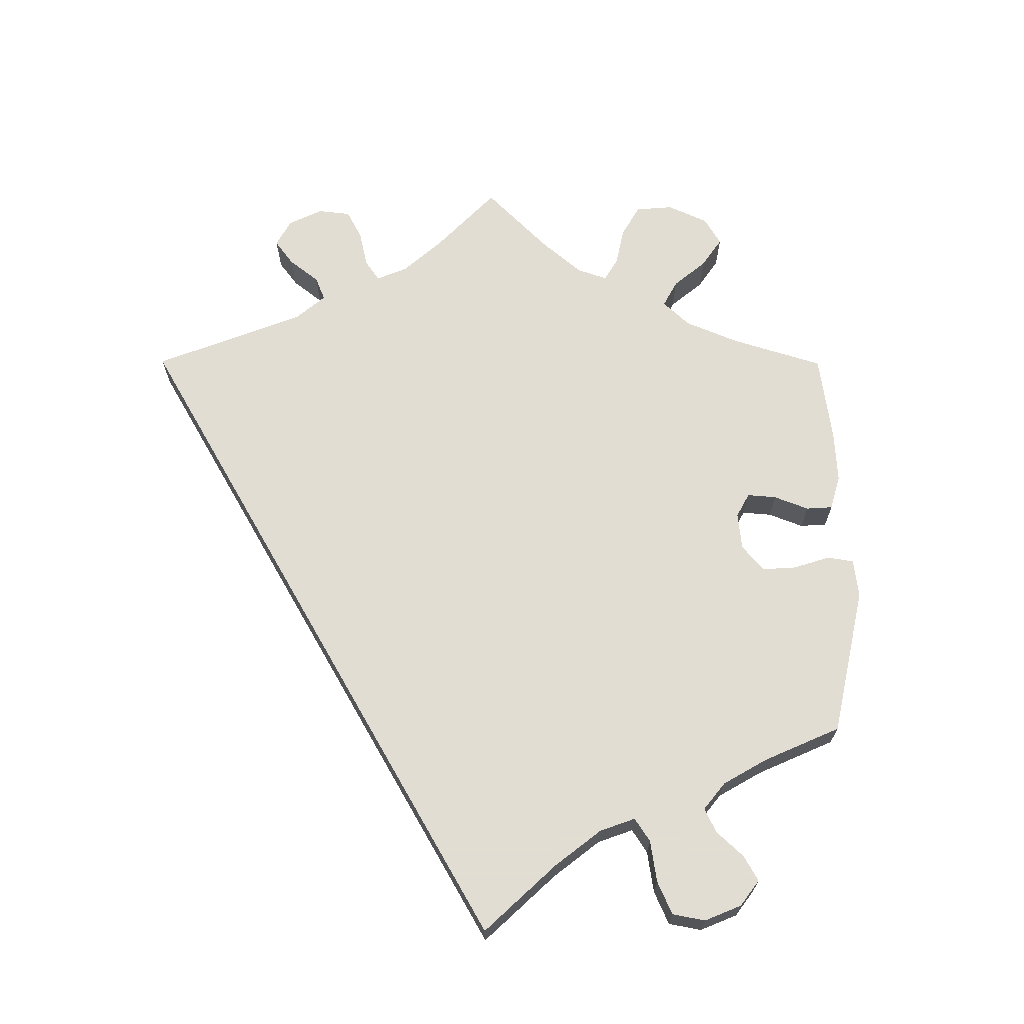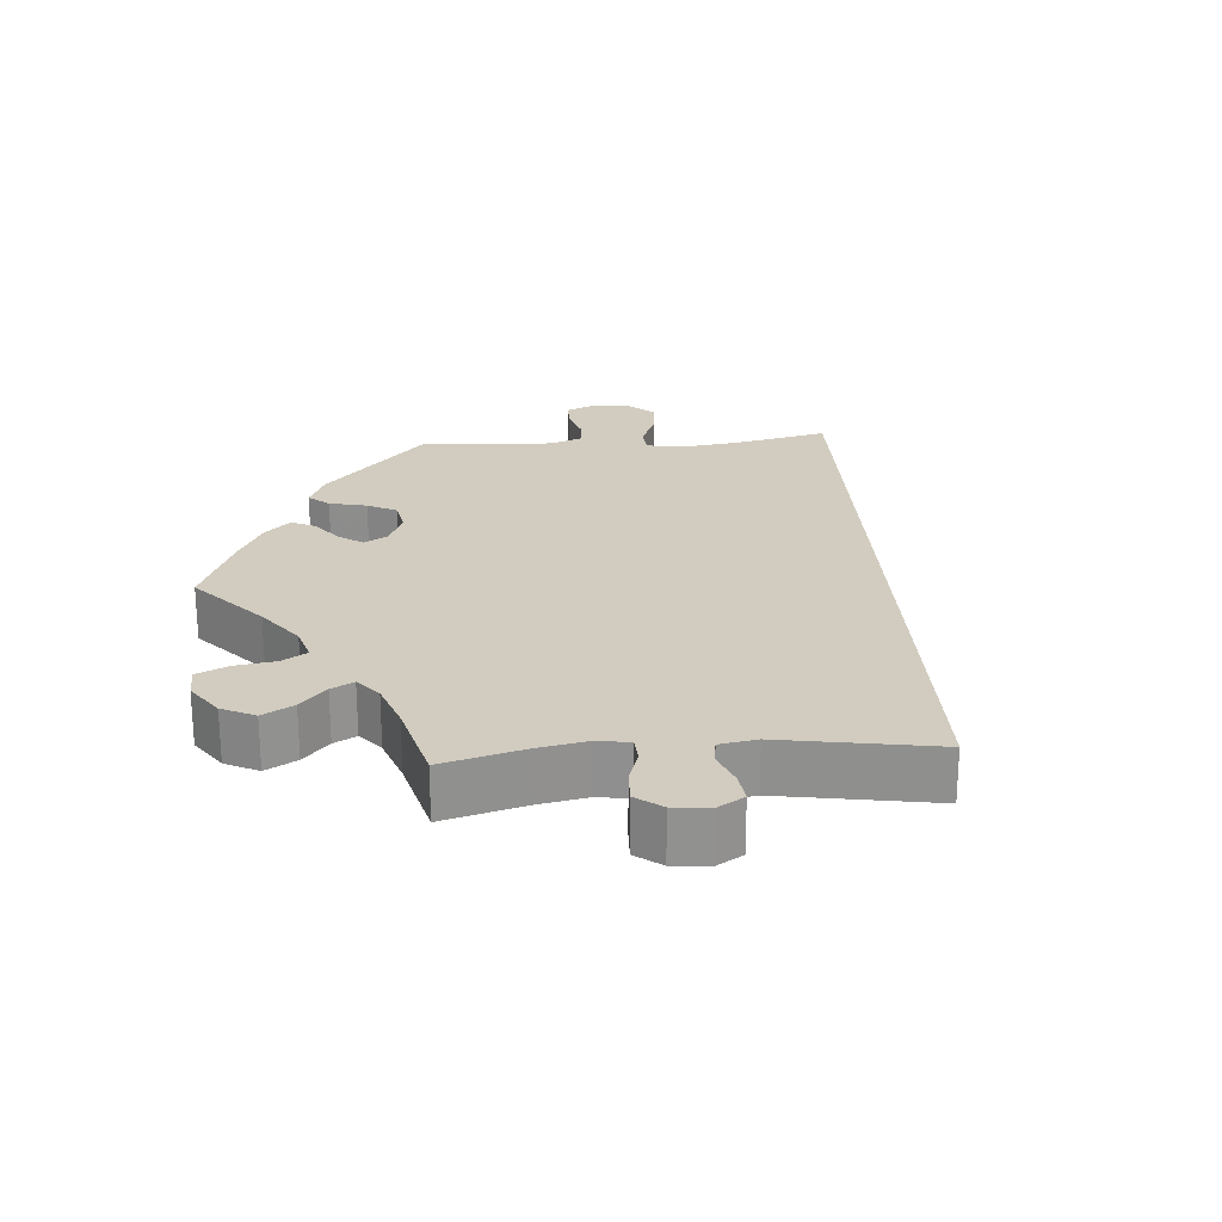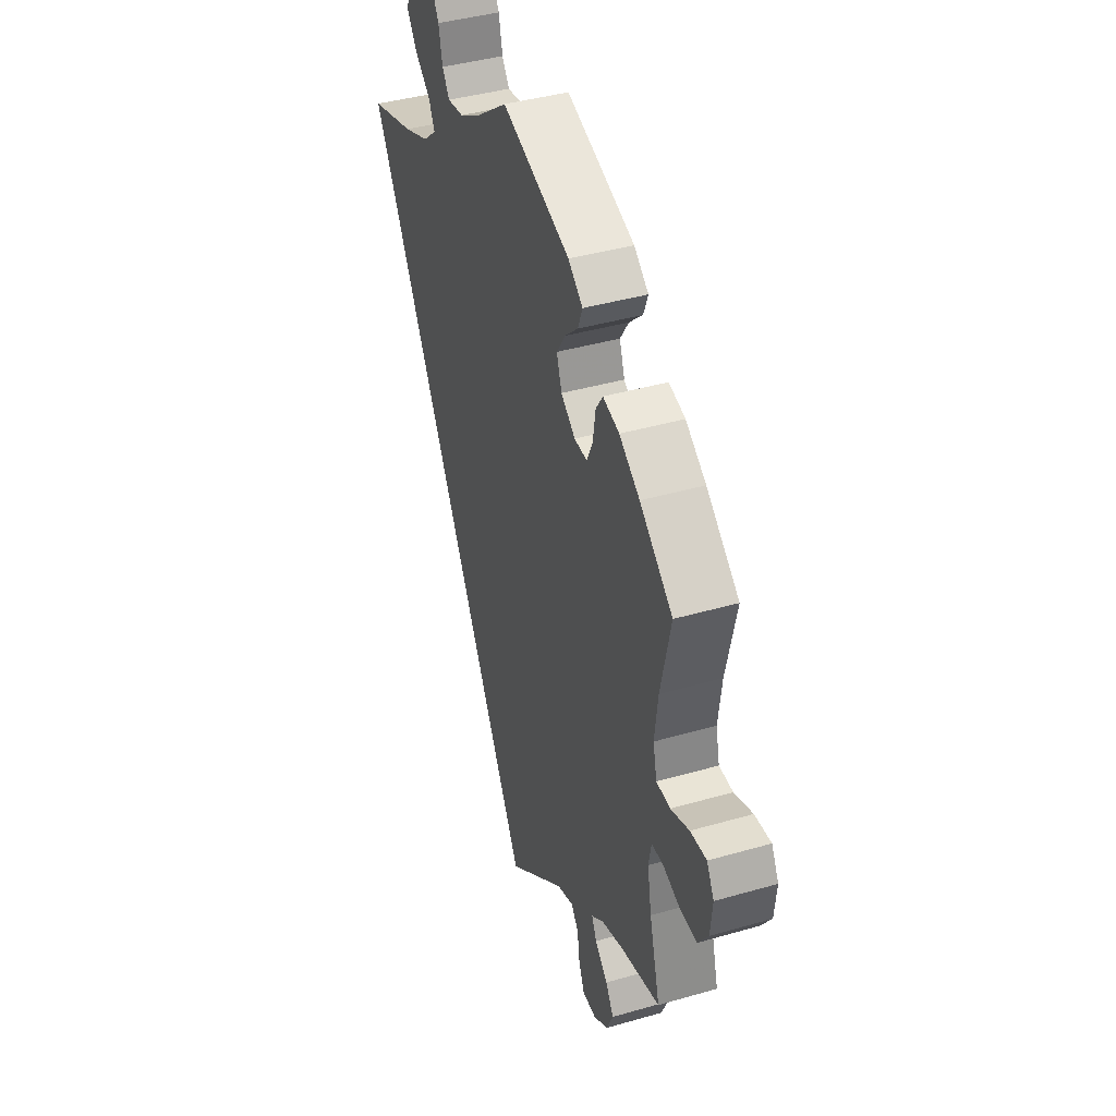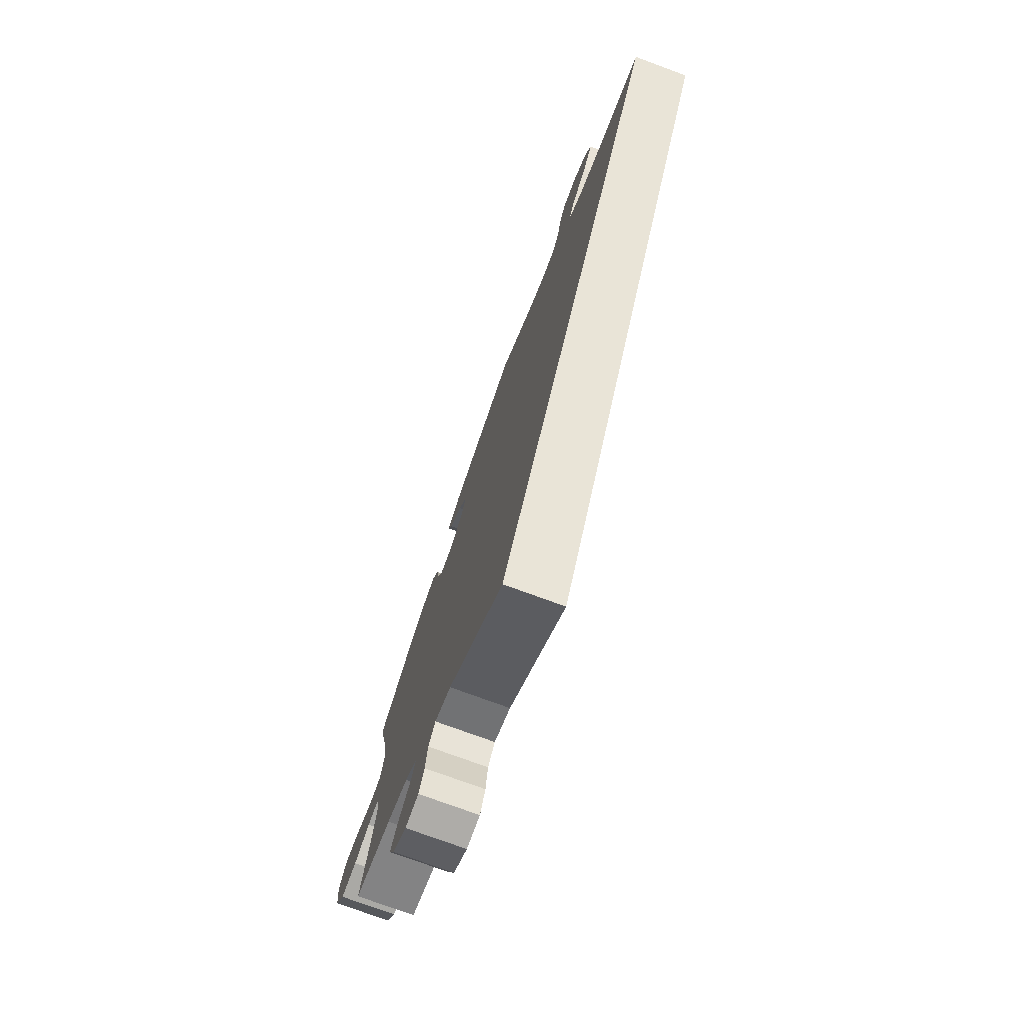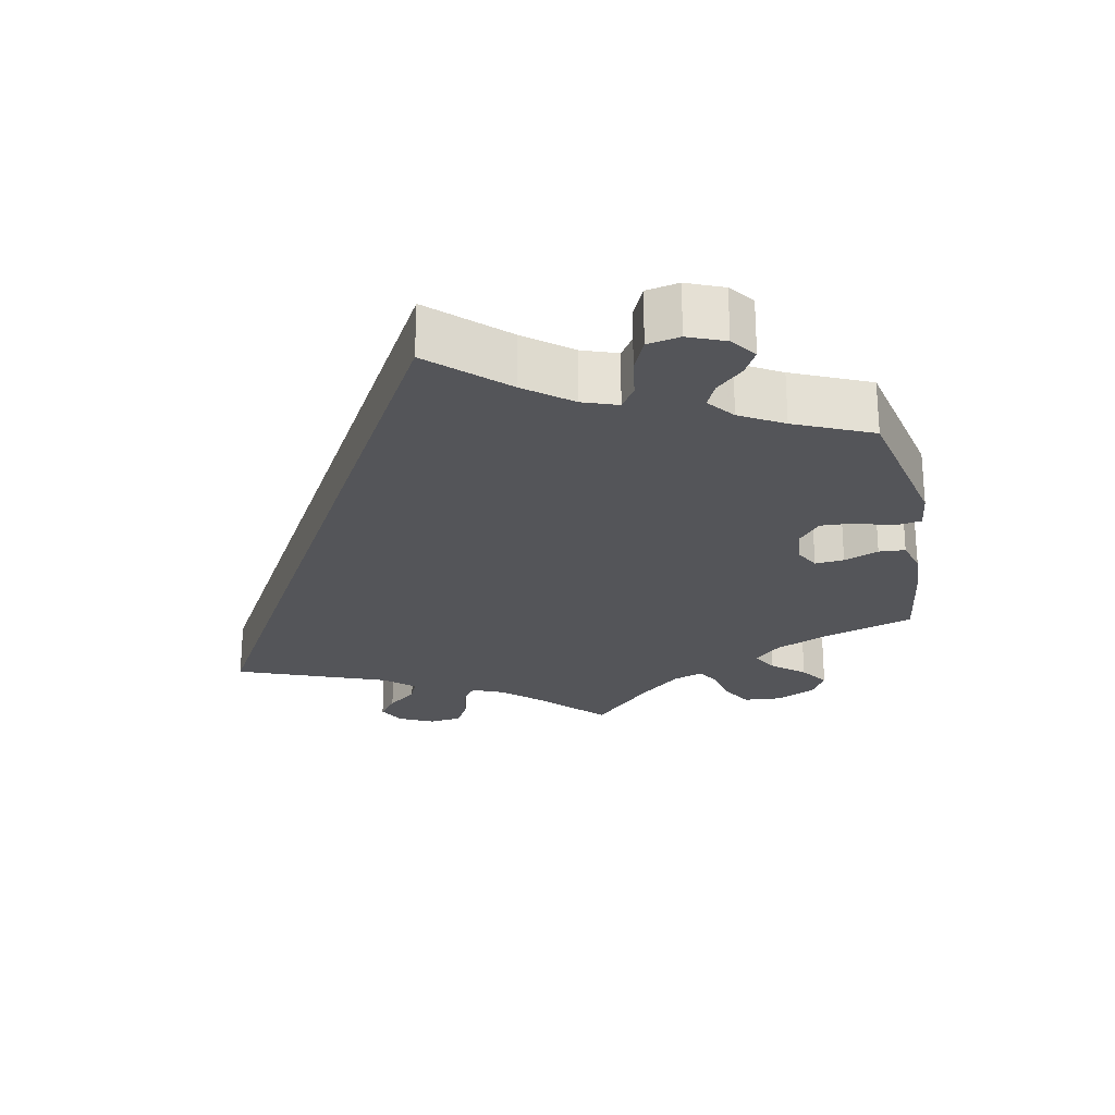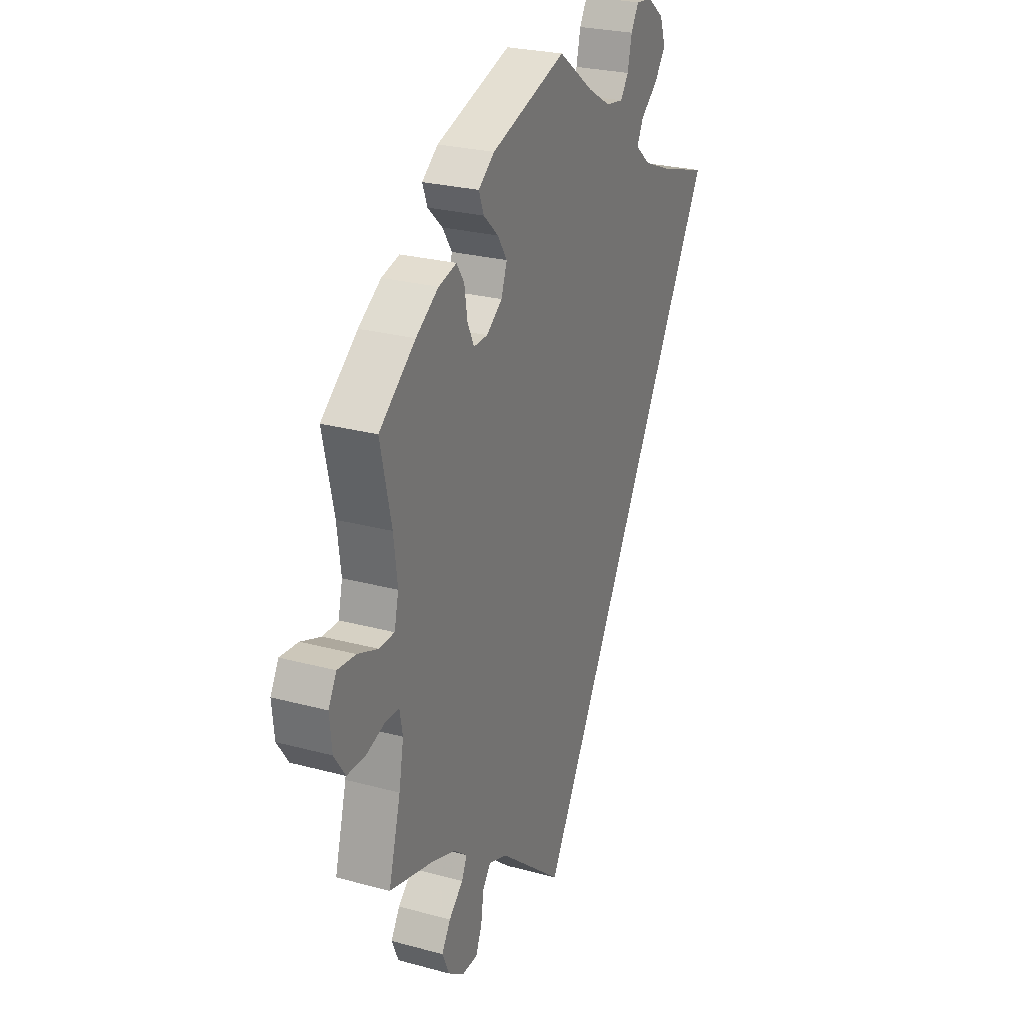
<metadata>
{"format":"obj","ext":"obj","renderer":"f3d","projection":"perspective","resolution":1024,"background":"white","views":[{"elev":68.1,"azim":-59.8,"up":"+Y"},{"elev":24.1,"azim":145.8,"up":"+Y"},{"elev":41.0,"azim":70.6,"up":"+Z"},{"elev":-75.4,"azim":-110.2,"up":"+Z"},{"elev":-24.8,"azim":-48.5,"up":"+Y"},{"elev":25.5,"azim":113.6,"up":"+Z"}]}
</metadata>
<code>
v 0.472 0.07 0.163
v 0.462 0.07 0.086
v 0.473 0.07 0.038
v 0.513 0.07 0.037
v 0.566 0.07 0.057
v 0.613 0.07 0.061
v 0.634 0.07 0.023
v 0.628 0.07 -0.036
v 0.599 0.07 -0.078
v 0.55 0.07 -0.078
v 0.501 0.07 -0.062
v 0.466 0.07 -0.063
v 0.458 0.07 -0.105
v 0.47 0.07 -0.173
v 0.501 0.07 -0.289
v 0.388 0.07 -0.318
v 0.324 0.07 -0.34
v 0.288 0.07 -0.368
v 0.302 0.07 -0.398
v 0.339 0.07 -0.432
v 0.362 0.07 -0.469
v 0.344 0.07 -0.51
v 0.302 0.07 -0.539
v 0.261 0.07 -0.538
v 0.245 0.07 -0.5
v 0.238 0.07 -0.45
v 0.217 0.07 -0.423
v 0.168 0.07 -0.441
v 0 0.07 -0.578
v -0.501 0.07 0.289
v -0.373 0.07 0.328
v -0.299 0.07 0.358
v -0.26 0.07 0.391
v -0.277 0.07 0.425
v -0.322 0.07 0.461
v -0.351 0.07 0.501
v -0.336 0.07 0.544
v -0.293 0.07 0.577
v -0.25 0.07 0.582
v -0.23 0.07 0.548
v -0.219 0.07 0.499
v -0.198 0.07 0.469
v -0.152 0.07 0.476
v -0.093 0.07 0.51
v 0 0.07 0.578
v 0.197 0.07 0.514
v 0.239 0.07 0.482
v 0.226 0.07 0.448
v 0.187 0.07 0.412
v 0.162 0.07 0.374
v 0.177 0.07 0.331
v 0.218 0.07 0.301
v 0.255 0.07 0.3
v 0.272 0.07 0.336
v 0.28 0.07 0.386
v 0.3 0.07 0.416
v 0.347 0.07 0.404
v 0.406 0.07 0.365
v 0.501 0.07 0.29
v 0.472 0 0.163
v 0.462 0 0.086
v 0.473 0 0.038
v 0.513 0 0.037
v 0.566 0 0.057
v 0.613 0 0.061
v 0.634 0 0.023
v 0.628 0 -0.036
v 0.599 0 -0.078
v 0.55 0 -0.078
v 0.501 0 -0.062
v 0.466 0 -0.063
v 0.458 0 -0.105
v 0.47 0 -0.173
v 0.501 0 -0.289
v 0.388 0 -0.318
v 0.324 0 -0.34
v 0.288 0 -0.368
v 0.302 0 -0.398
v 0.339 0 -0.432
v 0.362 0 -0.469
v 0.344 0 -0.51
v 0.302 0 -0.539
v 0.261 0 -0.538
v 0.245 0 -0.5
v 0.238 0 -0.45
v 0.217 0 -0.423
v 0.168 0 -0.441
v 0 0 -0.578
v -0.501 0 0.289
v -0.373 0 0.328
v -0.299 0 0.358
v -0.26 0 0.391
v -0.277 0 0.425
v -0.322 0 0.461
v -0.351 0 0.501
v -0.336 0 0.544
v -0.293 0 0.577
v -0.25 0 0.582
v -0.23 0 0.548
v -0.219 0 0.499
v -0.198 0 0.469
v -0.152 0 0.476
v -0.093 0 0.51
v 0 0 0.578
v 0.197 0 0.514
v 0.239 0 0.482
v 0.226 0 0.448
v 0.187 0 0.412
v 0.162 0 0.374
v 0.177 0 0.331
v 0.218 0 0.301
v 0.255 0 0.3
v 0.272 0 0.336
v 0.28 0 0.386
v 0.3 0 0.416
v 0.347 0 0.404
v 0.406 0 0.365
v 0.501 0 0.29
f 58 59 1
f 57 58 1 2
f 54 55 56 57
f 53 54 57 2
f 52 53 2 3
f 51 52 3
f 46 47 48 49
f 44 45 46 49
f 43 44 49 50
f 42 43 50 51
f 38 39 40 41
f 38 41 42
f 37 38 42
f 34 35 36 37
f 33 34 37 42
f 28 29 30 31
f 27 28 31 32
f 26 27 32 33
f 24 25 26
f 23 24 26
f 19 20 21 22
f 18 19 22 23
f 14 15 16
f 13 14 16 17
f 12 13 17 18
f 8 9 10 11
f 8 11 12
f 7 8 12
f 4 5 6 7
f 3 4 7 12
f 51 3 12 18
f 26 33 42 51
f 18 23 26 51
f 60 118 117
f 61 60 117 116
f 116 115 114 113
f 61 116 113 112
f 62 61 112 111
f 62 111 110
f 108 107 106 105
f 108 105 104 103
f 109 108 103 102
f 110 109 102 101
f 100 99 98 97
f 101 100 97
f 101 97 96
f 96 95 94 93
f 101 96 93 92
f 90 89 88 87
f 91 90 87 86
f 92 91 86 85
f 85 84 83
f 85 83 82
f 81 80 79 78
f 82 81 78 77
f 75 74 73
f 76 75 73 72
f 77 76 72 71
f 70 69 68 67
f 71 70 67
f 71 67 66
f 66 65 64 63
f 71 66 63 62
f 77 71 62 110
f 110 101 92 85
f 110 85 82 77
f 1 60 61 2
f 2 61 62 3
f 3 62 63 4
f 4 63 64 5
f 5 64 65 6
f 6 65 66 7
f 7 66 67 8
f 8 67 68 9
f 9 68 69 10
f 10 69 70 11
f 11 70 71 12
f 12 71 72 13
f 13 72 73 14
f 14 73 74 15
f 15 74 75 16
f 16 75 76 17
f 17 76 77 18
f 18 77 78 19
f 19 78 79 20
f 20 79 80 21
f 21 80 81 22
f 22 81 82 23
f 23 82 83 24
f 24 83 84 25
f 25 84 85 26
f 26 85 86 27
f 27 86 87 28
f 28 87 88 29
f 29 88 89 30
f 30 89 90 31
f 31 90 91 32
f 32 91 92 33
f 33 92 93 34
f 34 93 94 35
f 35 94 95 36
f 36 95 96 37
f 37 96 97 38
f 38 97 98 39
f 39 98 99 40
f 40 99 100 41
f 41 100 101 42
f 42 101 102 43
f 43 102 103 44
f 44 103 104 45
f 45 104 105 46
f 46 105 106 47
f 47 106 107 48
f 48 107 108 49
f 49 108 109 50
f 50 109 110 51
f 51 110 111 52
f 52 111 112 53
f 53 112 113 54
f 54 113 114 55
f 55 114 115 56
f 56 115 116 57
f 57 116 117 58
f 58 117 118 59
f 59 118 60 1

</code>
